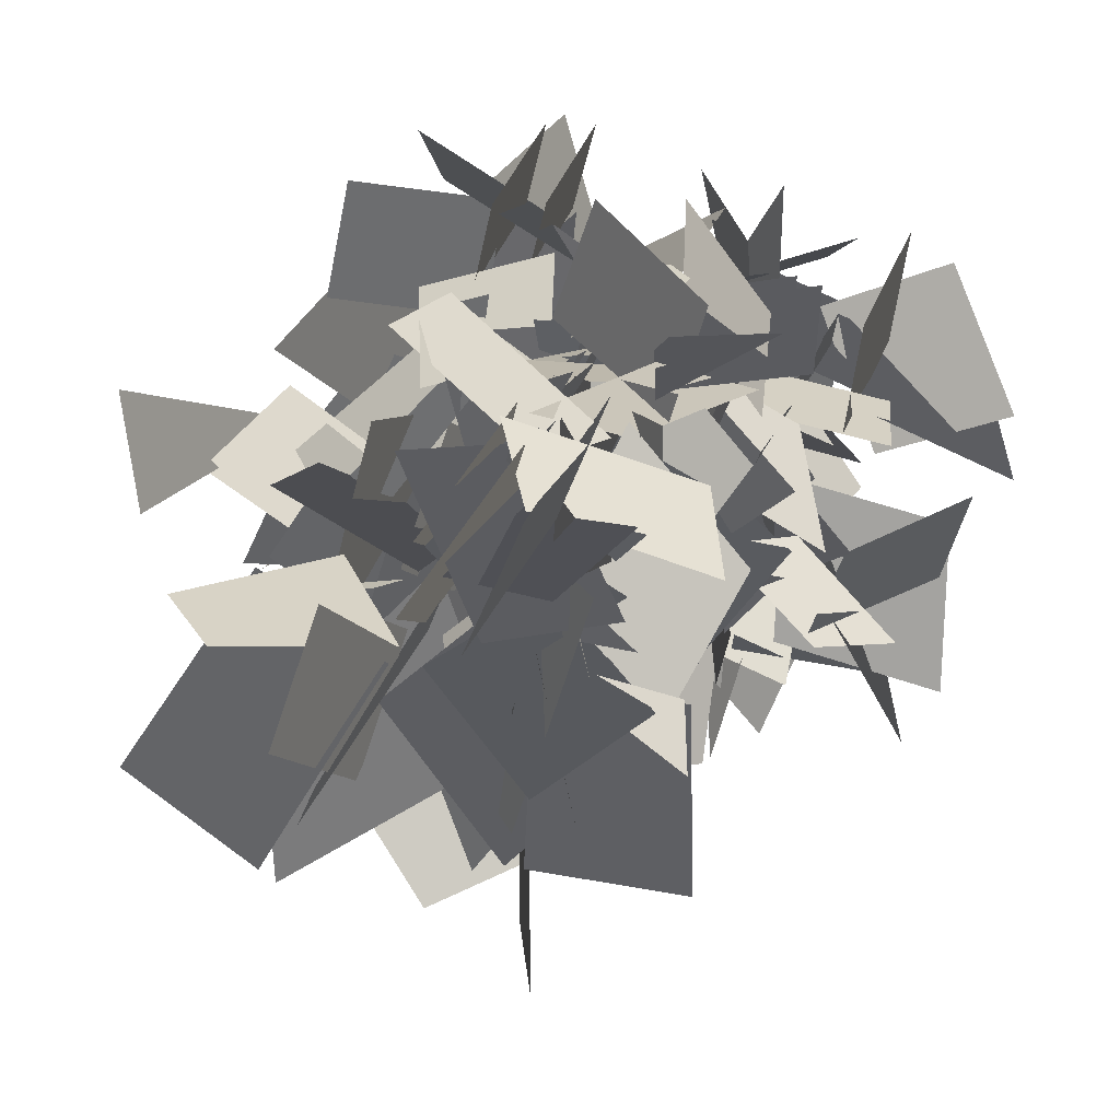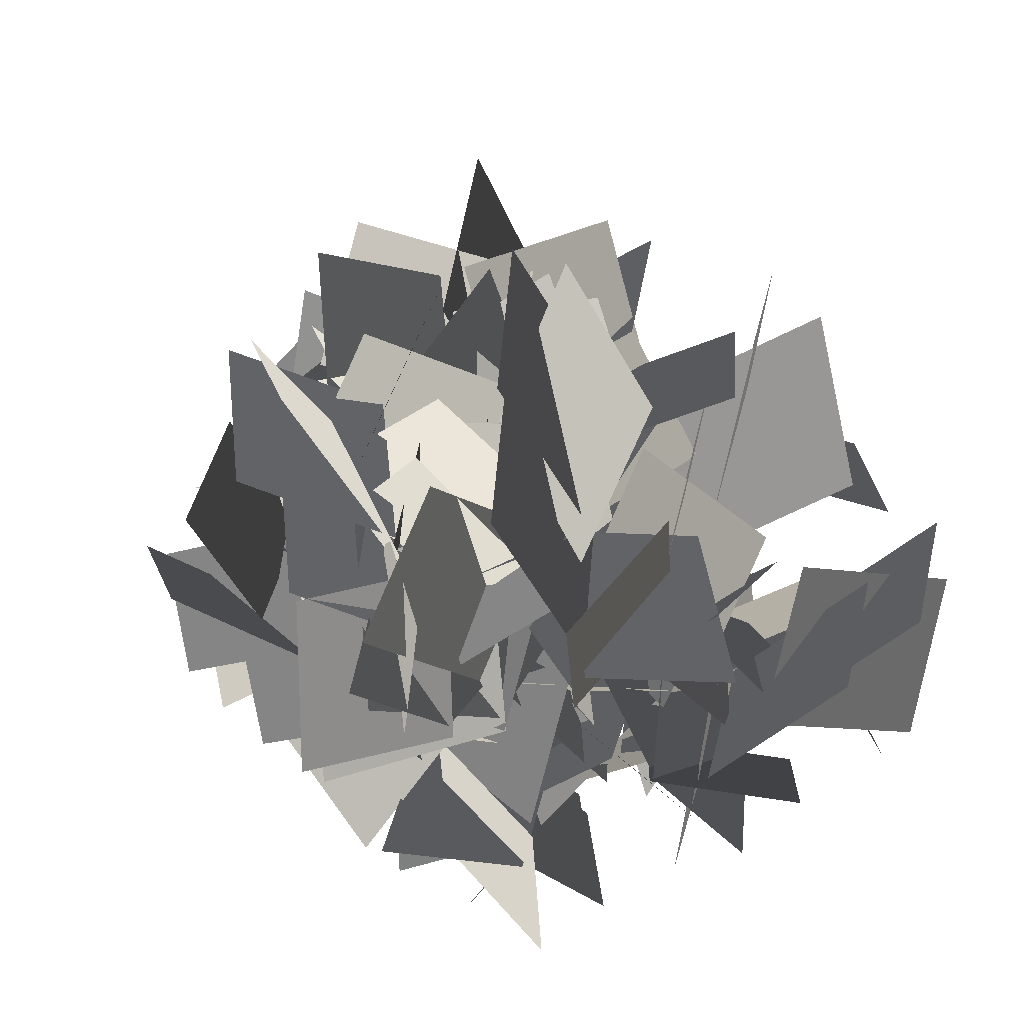
<metadata>
{"format":"obj","ext":"obj","renderer":"f3d","projection":"perspective","resolution":1024,"background":"white","views":[{"elev":49.4,"azim":8.5,"up":"+Y"},{"elev":-44.7,"azim":21.7,"up":"+Z"}]}
</metadata>
<code>
v 1.537 1.482 16.57
v 2.698 3.948 15.71
v 2.75 2.463 13.36
v 1.589 -0.00292 14.21
v 3.247 5.642 16.84
v 3.906 5.706 14.39
v 3.748 2.801 14.32
v 3.088 2.737 16.77
v 0.6664 3.938 14.6
v -0.1598 4.216 11.62
v 1.11 1.83 11.48
v 1.937 1.553 14.46
v 4.848 1.817 15.49
v 1.884 2.376 14.64
v 1.335 1.877 11.72
v 4.299 1.317 12.57
v 6.248 2.489 17.22
v 3.284 3.049 16.36
v 2.734 2.549 13.45
v 5.699 1.99 14.3
v -7.05 -1.676 15.51
v -4.086 -2.235 14.66
v -3.537 -1.736 11.74
v -6.501 -1.176 12.6
v -8.45 -2.348 17.24
v -5.486 -2.908 16.38
v -4.936 -2.408 13.47
v -7.9 -1.849 14.32
v -2.71 2.629 18.4
v -1.43 3.992 15.67
v -2.461 1.921 13.17
v -3.741 0.559 15.9
v -5.764 0.9725 14.78
v -4.261 3.517 15.31
v -2.484 2.088 13.7
v -3.986 -0.4562 13.17
v -4.708 5.185 16.61
v -2.404 5.339 15.52
v -2.566 2.296 15.11
v -4.871 2.141 16.2
v -4.726 3.759 13.05
v -2.97 4.305 10.52
v -2.13 1.683 11.18
v -3.886 1.137 13.72
v -2.787 1.088 16.62
v -4.028 1.999 13.87
v -2.169 1.697 11.52
v -0.9278 0.7867 14.27
v -3.179 1.566 18.86
v -4.42 2.477 16.11
v -2.561 2.175 13.75
v -1.319 1.265 16.51
v -4.25 7.439 16.2
v -5.269 6.087 13.44
v -3.054 3.703 12.66
v -2.035 5.055 15.42
v -2.283 2.863 16.23
v -4.749 4.024 15.37
v -3.265 4.075 13.02
v -0.7988 2.914 13.88
v -6.444 4.572 16.5
v -6.508 5.231 14.05
v -3.603 5.073 13.98
v -3.538 4.413 16.43
v -4.74 1.992 14.26
v -5.018 1.165 11.29
v -2.632 2.435 11.14
v -2.355 3.262 14.12
v -2.619 6.174 15.15
v -3.178 3.209 14.3
v -2.678 2.66 11.38
v -2.119 5.624 12.24
v -3.291 7.573 16.88
v -3.85 4.609 16.03
v -3.351 4.06 13.11
v -2.792 7.024 13.96
v 0.5082 -2.488 18.38
v -0.7721 -3.851 15.65
v 0.2587 -1.78 13.15
v 1.539 -0.418 15.88
v 3.562 -0.8315 14.76
v 2.059 -3.376 15.29
v 0.2821 -1.947 13.68
v 1.785 0.5972 13.15
v 2.506 -5.044 16.59
v 0.2018 -5.198 15.5
v 0.3645 -2.155 15.09
v 2.669 -2 16.18
v 2.525 -3.618 13.03
v 0.7681 -4.164 10.5
v -0.07205 -1.542 11.16
v 1.685 -0.9964 13.7
v 0.5851 -0.9474 16.6
v 1.826 -1.858 13.85
v -0.0328 -1.556 11.5
v -1.274 -0.6457 14.25
v 0.9767 -1.425 18.84
v 2.218 -2.336 16.09
v 0.3587 -2.034 13.73
v -0.8824 -1.124 16.49
v 2.048 -7.298 16.18
v 3.067 -5.946 13.42
v 0.8522 -3.562 12.64
v -0.1669 -4.914 15.4
v 0.08166 -2.722 16.21
v 2.547 -3.883 15.35
v 1.063 -3.934 13
v -1.403 -2.773 13.86
v 4.242 -4.431 16.48
v 4.306 -5.09 14.03
v 1.401 -4.932 13.96
v 1.336 -4.272 16.41
v 2.538 -1.85 14.24
v 2.816 -1.024 11.27
v 0.4303 -2.294 11.12
v 0.1527 -3.121 14.1
v 0.4167 -6.033 15.13
v 0.9759 -3.068 14.28
v 0.4765 -2.519 11.36
v -0.08266 -5.483 12.22
v 1.089 -7.432 16.86
v 1.649 -4.468 16
v 1.149 -3.919 13.09
v 0.59 -6.883 13.94
v -0.9354 -1.754 21.73
v -0.9989 -0.4026 24.36
v -1.976 0.188 20.42
v -2.04 1.54 23.05
v -1.496 -1.912 17.07
v -1.559 -0.5603 19.7
v -2.536 0.0303 15.76
v -2.6 1.382 18.39
v -1.741 0.6251 24.95
v -3.056 -1.922 21.91
v -2.166 0.2495 18.3
v -0.8513 2.797 21.35
v 1.761 2.429 19.99
v 0.3866 -0.8666 21.27
v -2.106 0.1708 19
v -0.7315 3.466 17.71
v 1.268 -2.531 23.24
v -1.573 -3.419 22
v -1.97 0.2552 20.8
v 0.8705 1.143 22.04
v 0.2805 -3.418 20.99
v -2.583 -2.488 21.17
v -2.129 0.2075 17.9
v 0.7343 -0.7222 17.72
v 1.027 -1.589 18.5
v -1.045 -3.182 15.53
v -2.616 0.02346 15.79
v -0.544 1.617 18.76
v 1.444 -0.0516 25.33
v 0.8937 -0.6976 20.72
v -1.936 0.2858 21.23
v -1.386 0.9318 25.85
v 0.9454 -0.2849 20.08
v 0.3952 -0.9308 15.47
v -2.435 0.05251 15.99
v -1.885 0.6985 20.6
v -1.941 2.125 22.39
v -0.1972 0.621 19.14
v -2.566 0.09009 16.2
v -4.309 1.594 19.46
v -1.369 2.127 25.27
v 0.3746 0.6224 22.02
v -1.994 0.0915 19.08
v -3.737 1.596 22.34
v -5.722 1.952 21.31
v -6.221 0.6366 23.91
v -4.447 -0.01494 20.27
v -4.947 -1.33 22.87
v -4.198 2.041 16.87
v -4.698 0.7256 19.47
v -2.924 0.07404 15.83
v -3.423 -1.241 18.43
v -5.628 -0.3871 24.66
v -3.684 2.109 21.93
v -3.819 -0.1073 18.24
v -5.763 -2.604 20.97
v -8.031 -2.24 19.09
v -6.926 1.065 20.6
v -4.022 -0.01847 18.91
v -5.127 -3.324 17.4
v -8.186 2.763 22.32
v -5.141 3.616 21.69
v -4.533 -0.07688 20.64
v -7.577 -0.9305 21.27
v -6.741 3.611 20.31
v -3.987 2.668 21.1
v -3.77 -0.07072 17.84
v -6.524 0.8731 17.05
v -6.968 1.753 17.75
v -4.307 3.292 15.25
v -2.853 0.08086 15.88
v -5.514 -1.458 18.37
v -8.815 0.3134 24.35
v -7.308 0.8914 19.95
v -4.657 -0.1011 21.06
v -6.164 -0.6791 25.46
v -7.229 0.4702 19.32
v -5.721 1.048 14.92
v -3.071 0.05562 16.03
v -4.578 -0.5224 20.43
v -4.91 -1.924 22.22
v -5.922 -0.4555 18.65
v -2.989 0.02034 16.27
v -1.976 -1.448 19.84
v -6.071 -1.882 24.91
v -7.083 -0.4132 21.35
v -4.149 0.06266 18.97
v -3.137 -1.406 22.53
v 1.304 1.908 18.74
v 2.667 0.628 16.01
v 0.5963 1.659 13.51
v -0.7662 2.939 16.24
v -0.3526 4.962 15.12
v 2.192 3.459 15.65
v 0.7631 1.682 14.04
v -1.781 3.185 13.51
v 3.86 3.906 16.94
v 4.014 1.602 15.86
v 0.9704 1.765 15.45
v 0.8163 4.069 16.53
v 2.434 3.925 13.39
v 2.98 2.168 10.86
v 0.3582 1.328 11.52
v -0.1877 3.085 14.06
v 1.645 3.99 14.8
v 1.419 3.57 11.13
v 0.3862 1.469 11.68
v 0.6121 1.889 15.36
v -0.2368 1.985 16.96
v 0.6736 3.226 14.21
v 0.372 1.367 11.85
v -0.5385 0.1261 14.61
v 0.2413 2.377 19.2
v 1.152 3.618 16.44
v 0.8501 1.759 14.09
v -0.06039 0.5176 16.85
v 6.114 3.448 16.54
v 4.762 4.467 13.78
v 2.378 2.252 13
v 3.729 1.233 15.76
v 1.674 7.041 18.25
v -0.08801 6.882 15.45
v -0.1286 3.559 14.71
v 1.633 3.718 17.51
v -0.09788 2.349 18.31
v -1.136 5.017 17.4
v -0.01754 3.974 15.06
v 1.021 1.307 15.97
v -2.003 6.652 18.51
v -1.617 7.195 16.05
v 0.4502 4.918 16.03
v 0.06372 4.375 18.49
v -2.586 3.591 16.29
v -3.421 3.252 13.29
v -0.732 2.37 13.19
v 0.1031 2.709 16.18
v -0.4175 4.808 16.87
v 1.938 7.301 18.96
v -0.03592 6.632 20.16
v 1.985 4.946 17.22
v -0.5492 3.284 16.35
v -0.6041 2.559 13.43
v 1.93 4.221 14.3
v 2.497 6.413 18.95
v -0.03714 4.751 18.08
v -0.09214 4.027 15.15
v 2.442 5.689 16.03
v -0.5855 2.818 20.48
v 1.283 2.876 17.75
v -0.9096 2.141 15.25
v -2.778 2.083 17.98
v -3.916 3.806 16.86
v -1.055 4.542 17.4
v -0.8082 2.275 15.78
v -3.67 1.539 15.25
v -0.1911 6.038 18.69
v 1.547 4.517 17.6
v -0.7199 2.48 17.19
v -2.458 4.001 18.28
v -1.213 5.042 15.14
v 0.4154 4.186 12.6
v -0.8441 1.739 13.27
v -2.472 2.595 15.8
v -1.73 1.783 18.7
v -1.963 3.304 15.95
v -0.8621 1.776 13.6
v -0.6282 0.2547 16.35
v -1.668 2.398 20.94
v -1.902 3.919 18.19
v -0.8009 2.391 15.84
v -0.567 0.8697 18.59
v 5.521 -2.862 18.03
v 5.362 -1.1 15.23
v 2.039 -1.059 14.48
v 2.199 -2.821 17.28
v 0.8293 -1.09 18.08
v 3.497 -0.05199 17.18
v 2.455 -1.17 14.84
v -0.213 -2.209 15.74
v 5.133 0.8151 18.28
v 5.675 0.4286 15.82
v 3.398 -1.638 15.81
v 2.856 -1.252 18.27
v 2.071 1.398 16.06
v 1.732 2.233 13.06
v 0.85 -0.456 12.96
v 1.189 -1.291 15.96
v 3.426 -3.173 17
v 1.764 -0.6389 16.13
v 1.04 -0.5839 13.2
v 2.702 -3.118 14.07
v 4.893 -3.685 18.72
v 3.231 -1.151 17.85
v 2.507 -1.096 14.93
v 4.169 -3.63 15.8
v 1.298 -0.6025 20.26
v 1.356 -2.471 17.53
v 0.6213 -0.2785 15.03
v 0.5632 1.59 17.76
v 2.286 2.728 16.64
v 3.023 -0.1334 17.17
v 0.7557 -0.3798 15.56
v 0.01903 2.482 15.02
v 4.518 -0.9969 18.46
v 2.998 -2.735 17.38
v 0.9606 -0.4682 16.97
v 2.481 1.27 18.05
v 3.523 0.02464 14.91
v 2.667 -1.603 12.38
v 0.2191 -0.3439 13.04
v 1.075 1.284 15.58
v 0.263 0.5415 18.48
v 1.784 0.7754 15.73
v 0.2565 -0.3259 13.37
v -1.265 -0.5598 16.13
v 0.878 0.4803 20.72
v 2.399 0.7142 17.96
v 0.8714 -0.3871 15.61
v -0.65 -0.621 18.36
v -4.472 -6.725 17.5
v -2.711 -6.566 14.71
v -2.67 -3.243 13.96
v -4.432 -3.403 16.76
v -2.701 -2.033 17.56
v -1.663 -4.701 16.65
v -2.781 -3.659 14.32
v -3.819 -0.991 15.22
v -0.7955 -6.337 17.76
v -1.182 -6.879 15.3
v -3.249 -4.602 15.28
v -2.862 -4.059 17.75
v -0.2123 -3.275 15.54
v 0.6229 -2.936 12.54
v -2.067 -2.054 12.44
v -2.902 -2.393 15.44
v -4.784 -4.63 16.48
v -2.249 -2.968 15.6
v -2.194 -2.244 12.68
v -4.729 -3.906 13.55
v -5.296 -6.097 18.2
v -2.761 -4.435 17.33
v -2.706 -3.711 14.41
v -5.241 -5.373 15.28
v -2.213 -2.502 19.73
v -4.082 -2.56 17
v -1.889 -1.825 14.5
v -0.02017 -1.767 17.23
v 1.118 -3.49 16.11
v -1.744 -4.227 16.65
v -1.99 -1.96 15.03
v 0.8712 -1.223 14.5
v -2.607 -5.722 17.94
v -4.346 -4.202 16.86
v -2.079 -2.164 16.45
v -0.3403 -3.685 17.53
v -1.586 -4.727 14.39
v -3.214 -3.871 11.85
v -1.954 -1.423 12.52
v -0.3264 -2.279 15.05
v -1.069 -1.467 17.95
v -0.8352 -2.988 15.2
v -1.936 -1.46 12.85
v -2.17 0.06102 15.6
v -1.13 -2.082 20.19
v -0.8964 -3.603 17.44
v -1.998 -2.075 15.09
v -2.232 -0.5539 17.84
v -5.056 1.296 18.24
v -7.517 0.3403 16.81
v -6.087 1.613 14.78
v -3.627 2.569 16.21
v -5.908 -1.037 15.86
v -5.042 -1.663 12.92
v -4.173 1.022 13.16
v -5.039 1.647 16.11
v -7.222 1.093 16.37
v -10.06 3.313 18.15
v -9.598 1.255 19.31
v -7.435 3.466 16.87
v -5.63 0.9883 16.13
v -4.403 1.133 13.38
v -6.208 3.611 14.12
v -5.897 0.6606 20.26
v -5.486 2.716 17.7
v -4.31 0.6987 15.22
v -4.721 -1.357 17.78
v -6.213 -2.403 16.3
v -7.049 0.419 16.89
v -4.536 0.7635 15.72
v -3.699 -2.058 15.13
v -8.754 1.199 17.96
v -7.078 3 17.28
v -4.986 0.7542 17.08
v -6.663 -1.046 17.76
v -7.144 0.4225 14.57
v -5.866 2.218 12.35
v -3.566 0.9003 13.35
v -4.843 -0.8957 15.57
v -4.75 0.4597 12.98
v -4.805 0.419 17
v -6.885 -0.2822 16.01
v -4.558 -0.3627 18.61
v -5.571 -0.3941 15.63
v -3.661 0.8594 13.66
v -2.648 0.8908 16.65
v -5.557 -0.4543 20.71
v -6.57 -0.4858 17.72
v -4.659 0.7677 15.76
v -3.647 0.7992 18.74
v -4.572 -2.211 17.94
v -3.431 -3.034 20.54
v -2.342 -1.489 16.9
v -1.201 -2.312 19.5
v -4.264 -0.717 13.5
v -3.122 -1.54 16.1
v -2.034 0.005391 12.46
v -0.8929 -0.8176 15.06
v -2.289 -2.726 21.29
v -4.197 -0.2025 18.55
v -2.09 -0.9066 14.87
v -0.1822 -3.431 17.6
v -1.121 -5.527 15.72
v -4.027 -3.604 17.22
v -2.229 -1.08 15.53
v 0.6778 -3.002 14.03
v -5.993 -4.382 18.95
v -6.029 -1.22 18.32
v -2.305 -1.588 17.27
v -2.268 -4.75 17.9
v -6.439 -2.767 16.94
v -4.814 -0.3507 17.72
v -2.113 -0.8499 14.46
v -3.738 -3.266 13.68
v -4.702 -3.466 14.37
v -5.5 -0.4978 11.88
v -2.022 0.07567 12.5
v -1.224 -2.893 15
v -3.79 -5.623 20.98
v -3.958 -4.018 16.58
v -2.313 -1.714 17.69
v -2.145 -3.32 22.09
v -3.531 -4.051 15.95
v -3.699 -2.445 11.55
v -2.054 -0.1415 12.66
v -1.886 -1.747 17.06
v -0.6181 -2.431 18.84
v -2.299 -3.028 15.28
v -1.999 -0.07138 12.9
v -0.3184 0.5262 16.46
v -0.9594 -3.541 21.54
v -2.64 -4.139 17.97
v -2.34 -1.182 15.59
v -0.6597 -0.5842 19.16
v -0.2173 2.966 19.66
v -1.428 3.682 22.26
v -2.372 2.044 18.62
v -3.583 2.76 21.22
v -0.3889 1.449 15.21
v -1.6 2.166 17.82
v -2.544 0.528 14.17
v -3.755 1.244 16.78
v -2.538 3.272 23.01
v -0.4088 0.931 20.27
v -2.57 1.441 16.58
v -4.699 3.782 19.32
v -3.955 5.954 17.44
v -0.8858 4.304 18.94
v -2.448 1.626 17.25
v -5.517 3.277 15.75
v 1.001 5.256 20.66
v 1.324 2.11 20.03
v -2.419 2.139 18.98
v -2.742 5.285 19.62
v 1.592 3.688 18.65
v 0.1927 1.135 19.44
v -2.542 1.387 16.18
v -1.144 3.94 15.39
v -0.2014 4.227 16.09
v 0.8624 1.343 13.6
v -2.549 0.4569 14.22
v -3.613 3.341 16.71
v -1.305 6.293 22.7
v -0.9923 4.709 18.29
v -2.421 2.266 19.41
v -2.734 3.85 23.81
v -1.421 4.703 17.67
v -1.108 3.119 13.26
v -2.537 0.6761 14.38
v -2.85 2.26 18.78
v -4.175 2.826 20.56
v -2.555 3.573 17
v -2.586 0.6012 14.62
v -4.205 -0.1462 18.18
v -3.935 3.963 23.26
v -2.316 4.71 19.69
v -2.346 1.738 17.31
v -3.966 0.9905 20.88
v -3.746 -1.901 21.96
v -2.538 -1.225 24.57
v -2.295 -0.2949 20.58
v -1.087 0.3809 23.2
v -4.043 -1.664 17.28
v -2.835 -0.9883 19.89
v -2.592 -0.05811 15.9
v -1.384 0.6177 18.52
v -1.854 -0.1338 25.12
v -4.669 0.02218 22.03
v -2.282 -0.1997 18.46
v 0.5329 -0.3556 21.54
v 1.148 -2.988 20.32
v -2.436 -2.834 21.56
v -2.342 -0.2494 19.15
v 1.242 -0.4034 17.92
v -3.693 -4.159 23.58
v -5.531 -1.895 22.21
v -2.234 -0.2579 20.96
v -0.396 -2.522 22.33
v -4.85 -3.67 21.29
v -5.018 -0.6586 21.32
v -2.304 -0.2687 18.05
v -2.136 -3.28 18.02
v -2.848 -3.827 18.83
v -5.047 -2.618 15.77
v -2.627 0.01469 15.93
v -0.4274 -1.194 18.99
v -1.341 -3.326 25.65
v -2.089 -3.273 21.03
v -2.199 -0.2566 21.4
v -1.45 -0.31 26.02
v -1.678 -3.203 20.39
v -2.427 -3.149 15.76
v -2.537 -0.1335 16.13
v -1.788 -0.187 20.76
v -0.4983 0.4681 22.54
v -1.235 -1.858 19.39
v -2.551 0.01247 16.34
v -1.815 2.339 19.49
v -0.3233 0.077 25.44
v -1.06 -2.249 22.29
v -2.376 -0.3786 19.25
v -1.64 1.948 22.4
v -3.506 -1.767 18.76
v -4.868 -0.4869 16.03
v -2.798 -1.518 13.53
v -1.436 -2.798 16.26
v -1.849 -4.821 15.14
v -4.394 -3.318 15.67
v -2.965 -1.541 14.06
v -0.4205 -3.044 13.53
v -6.062 -3.765 16.96
v -6.216 -1.461 15.88
v -3.172 -1.624 15.47
v -3.018 -3.928 16.55
v -4.635 -3.784 13.41
v -5.181 -2.027 10.88
v -2.56 -1.187 11.54
v -2.014 -2.944 14.08
v -3.731 -2.696 15.54
v -3.441 -2.065 19.49
v -4.474 -4.166 18.94
v -3.33 -2.799 15.1
v -3.621 -3.429 11.15
v -2.588 -1.328 11.7
v -1.965 -1.844 16.98
v -2.876 -3.085 14.23
v -2.574 -1.226 11.88
v -1.663 0.01493 14.63
v -2.443 -2.236 19.22
v -3.354 -3.477 16.46
v -3.052 -1.618 14.11
v -2.141 -0.3766 16.87
v -8.315 -3.307 16.56
v -6.964 -4.326 13.8
v -4.579 -2.111 13.02
v -5.931 -1.092 15.78
v -3.739 -1.341 16.59
v -4.9 -3.807 15.73
v -4.952 -2.322 13.38
v -3.791 0.1439 14.23
v -5.448 -5.501 16.86
v -6.108 -5.565 14.41
v -5.95 -2.66 14.34
v -5.29 -2.595 16.79
v -2.868 -3.797 14.62
v -2.042 -4.075 11.64
v -3.312 -1.689 11.5
v -4.138 -1.412 14.48
g Tree_2(Clone)_35181_41
f 1 3 2
f 3 1 4
f 5 7 6
f 7 5 8
f 9 11 10
f 11 9 12
f 13 15 14
f 15 13 16
f 17 19 18
f 19 17 20
f 21 23 22
f 23 21 24
f 25 27 26
f 27 25 28
f 29 31 30
f 31 29 32
f 33 35 34
f 35 33 36
f 37 39 38
f 39 37 40
f 41 43 42
f 43 41 44
f 45 47 46
f 47 45 48
f 49 51 50
f 51 49 52
f 53 55 54
f 55 53 56
f 57 59 58
f 59 57 60
f 61 63 62
f 63 61 64
f 65 67 66
f 67 65 68
f 69 71 70
f 71 69 72
f 73 75 74
f 75 73 76
f 77 79 78
f 79 77 80
f 81 83 82
f 83 81 84
f 85 87 86
f 87 85 88
f 89 91 90
f 91 89 92
f 93 95 94
f 95 93 96
f 97 99 98
f 99 97 100
f 101 103 102
f 103 101 104
f 105 107 106
f 107 105 108
f 109 111 110
f 111 109 112
f 113 115 114
f 115 113 116
f 117 119 118
f 119 117 120
f 121 123 122
f 123 121 124
f 125 127 126
f 128 126 127
f 129 131 130
f 132 130 131
f 133 135 134
f 135 133 136
f 137 139 138
f 139 137 140
f 141 143 142
f 143 141 144
f 145 147 146
f 147 145 148
f 149 151 150
f 151 149 152
f 153 155 154
f 155 153 156
f 157 159 158
f 159 157 160
f 161 163 162
f 163 161 164
f 165 167 166
f 167 165 168
f 169 171 170
f 172 170 171
f 173 175 174
f 176 174 175
f 177 179 178
f 179 177 180
f 181 183 182
f 183 181 184
f 185 187 186
f 187 185 188
f 189 191 190
f 191 189 192
f 193 195 194
f 195 193 196
f 197 199 198
f 199 197 200
f 201 203 202
f 203 201 204
f 205 207 206
f 207 205 208
f 209 211 210
f 211 209 212
f 213 215 214
f 215 213 216
f 217 219 218
f 219 217 220
f 221 223 222
f 223 221 224
f 225 227 226
f 227 225 228
f 229 231 230
f 231 229 232
f 233 235 234
f 235 233 236
f 237 239 238
f 239 237 240
f 241 243 242
f 243 241 244
f 245 247 246
f 247 245 248
f 249 251 250
f 251 249 252
f 253 255 254
f 255 253 256
f 257 259 258
f 259 257 260
f 261 263 262
f 264 266 265
f 266 264 267
f 268 270 269
f 270 268 271
f 272 274 273
f 274 272 275
f 276 278 277
f 278 276 279
f 280 282 281
f 282 280 283
f 284 286 285
f 286 284 287
f 288 290 289
f 290 288 291
f 292 294 293
f 294 292 295
f 296 298 297
f 298 296 299
f 300 302 301
f 302 300 303
f 304 306 305
f 306 304 307
f 308 310 309
f 310 308 311
f 312 314 313
f 314 312 315
f 316 318 317
f 318 316 319
f 320 322 321
f 322 320 323
f 324 326 325
f 326 324 327
f 328 330 329
f 330 328 331
f 332 334 333
f 334 332 335
f 336 338 337
f 338 336 339
f 340 342 341
f 342 340 343
f 344 346 345
f 346 344 347
f 348 350 349
f 350 348 351
f 352 354 353
f 354 352 355
f 356 358 357
f 358 356 359
f 360 362 361
f 362 360 363
f 364 366 365
f 366 364 367
f 368 370 369
f 370 368 371
f 372 374 373
f 374 372 375
f 376 378 377
f 378 376 379
f 380 382 381
f 382 380 383
f 384 386 385
f 386 384 387
f 388 390 389
f 390 388 391
f 392 394 393
f 394 392 395
f 396 398 397
f 398 396 399
f 400 402 401
f 403 405 404
f 405 403 406
f 407 409 408
f 409 407 410
f 411 413 412
f 413 411 414
f 415 417 416
f 417 415 418
f 419 421 420
f 421 419 422
f 423 425 424
f 426 428 427
f 428 426 429
f 430 432 431
f 432 430 433
f 434 436 435
f 437 435 436
f 438 440 439
f 441 439 440
f 442 444 443
f 444 442 445
f 446 448 447
f 448 446 449
f 450 452 451
f 452 450 453
f 454 456 455
f 456 454 457
f 458 460 459
f 460 458 461
f 462 464 463
f 464 462 465
f 466 468 467
f 468 466 469
f 470 472 471
f 472 470 473
f 474 476 475
f 476 474 477
f 478 480 479
f 481 479 480
f 482 484 483
f 485 483 484
f 486 488 487
f 488 486 489
f 490 492 491
f 492 490 493
f 494 496 495
f 496 494 497
f 498 500 499
f 500 498 501
f 502 504 503
f 504 502 505
f 506 508 507
f 508 506 509
f 510 512 511
f 512 510 513
f 514 516 515
f 516 514 517
f 518 520 519
f 520 518 521
f 522 524 523
f 525 523 524
f 526 528 527
f 529 527 528
f 530 532 531
f 532 530 533
f 534 536 535
f 536 534 537
f 538 540 539
f 540 538 541
f 542 544 543
f 544 542 545
f 546 548 547
f 548 546 549
f 550 552 551
f 552 550 553
f 554 556 555
f 556 554 557
f 558 560 559
f 560 558 561
f 562 564 563
f 564 562 565
f 566 568 567
f 568 566 569
f 570 572 571
f 572 570 573
f 574 576 575
f 576 574 577
f 578 580 579
f 580 578 581
f 582 584 583
f 585 587 586
f 588 590 589
f 590 588 591
f 592 594 593
f 594 592 595
f 596 598 597
f 598 596 599
f 600 602 601
f 602 600 603
f 604 606 605
f 606 604 607
f 608 610 609
f 610 608 611

</code>
